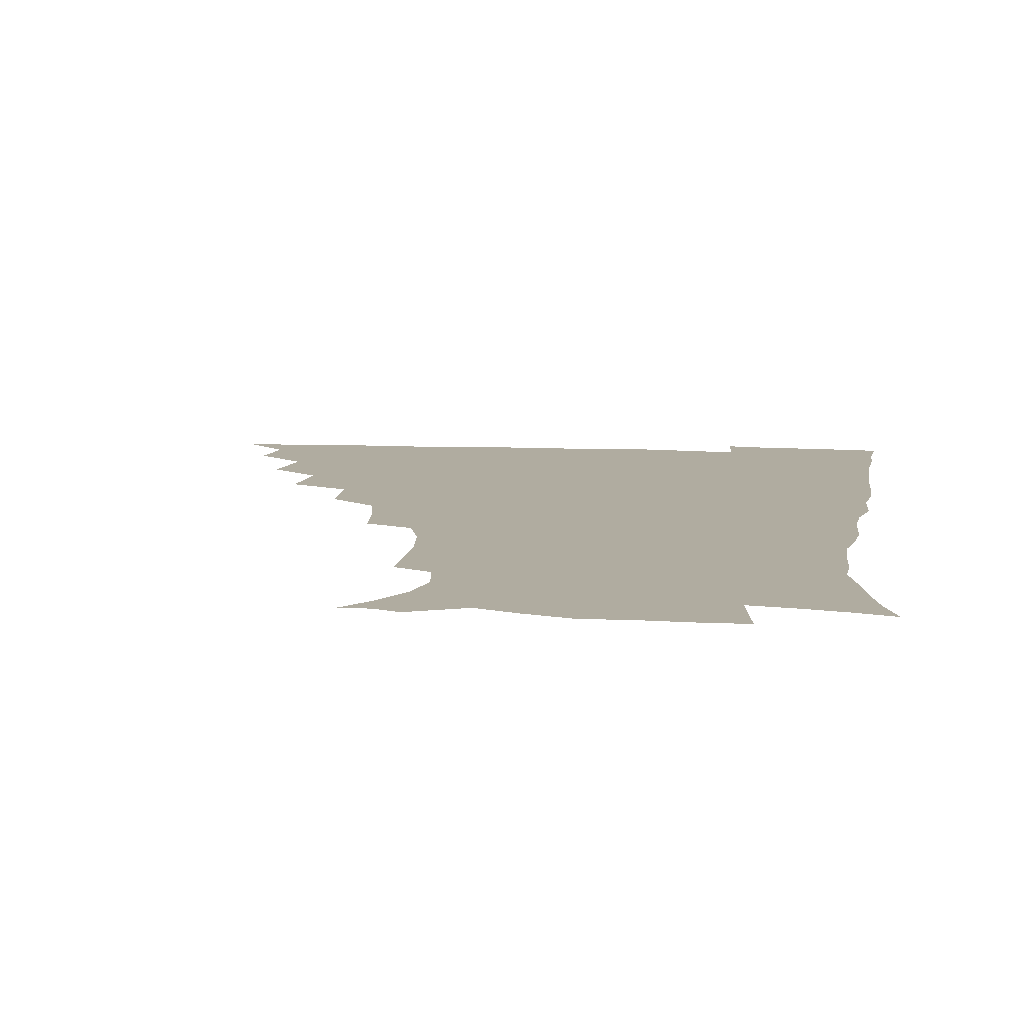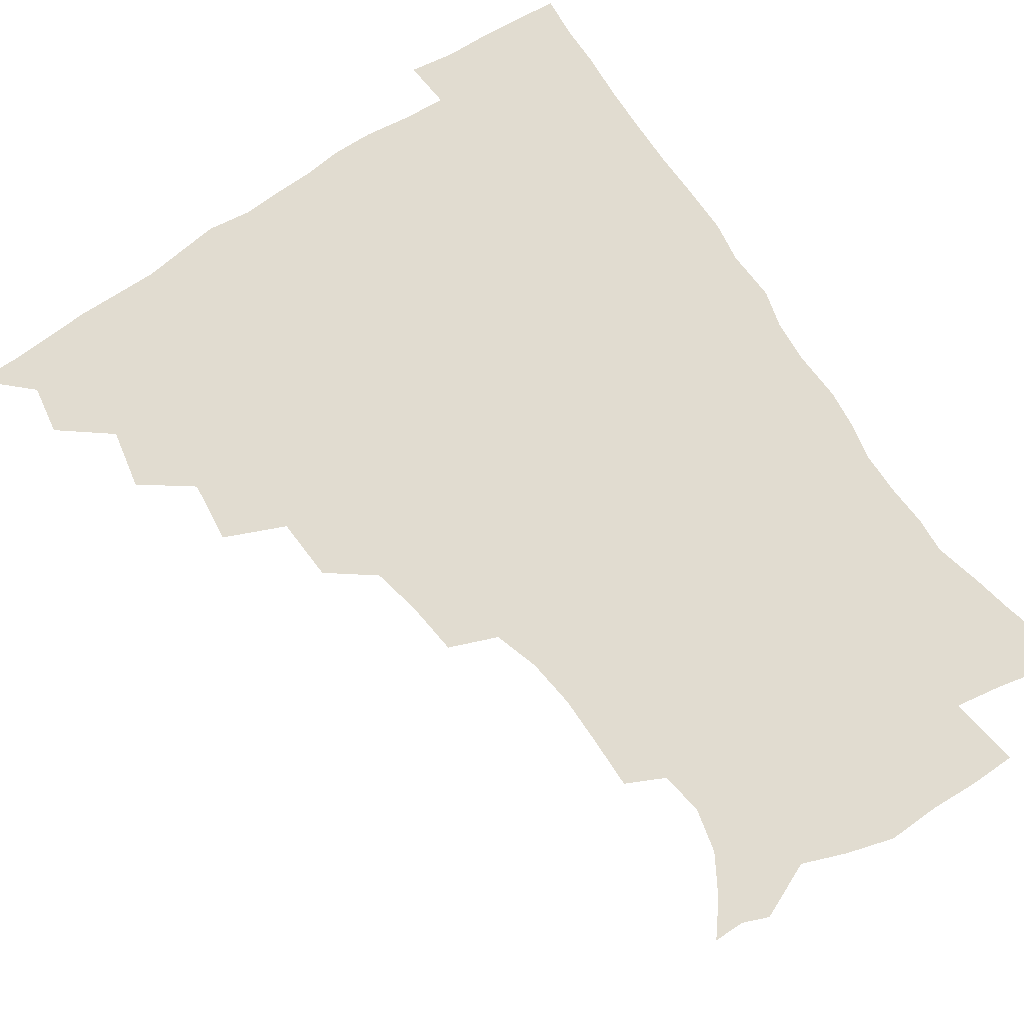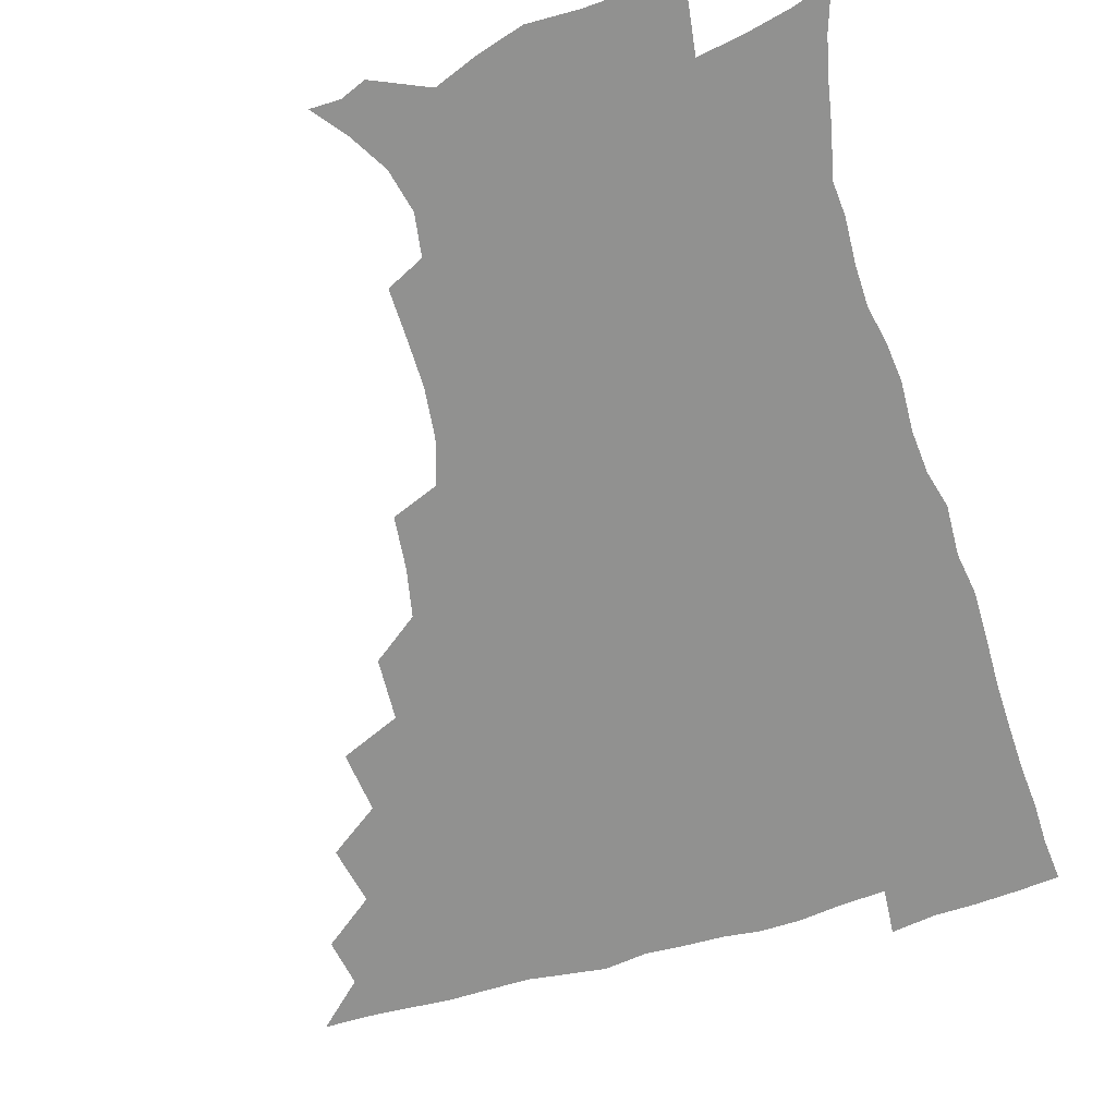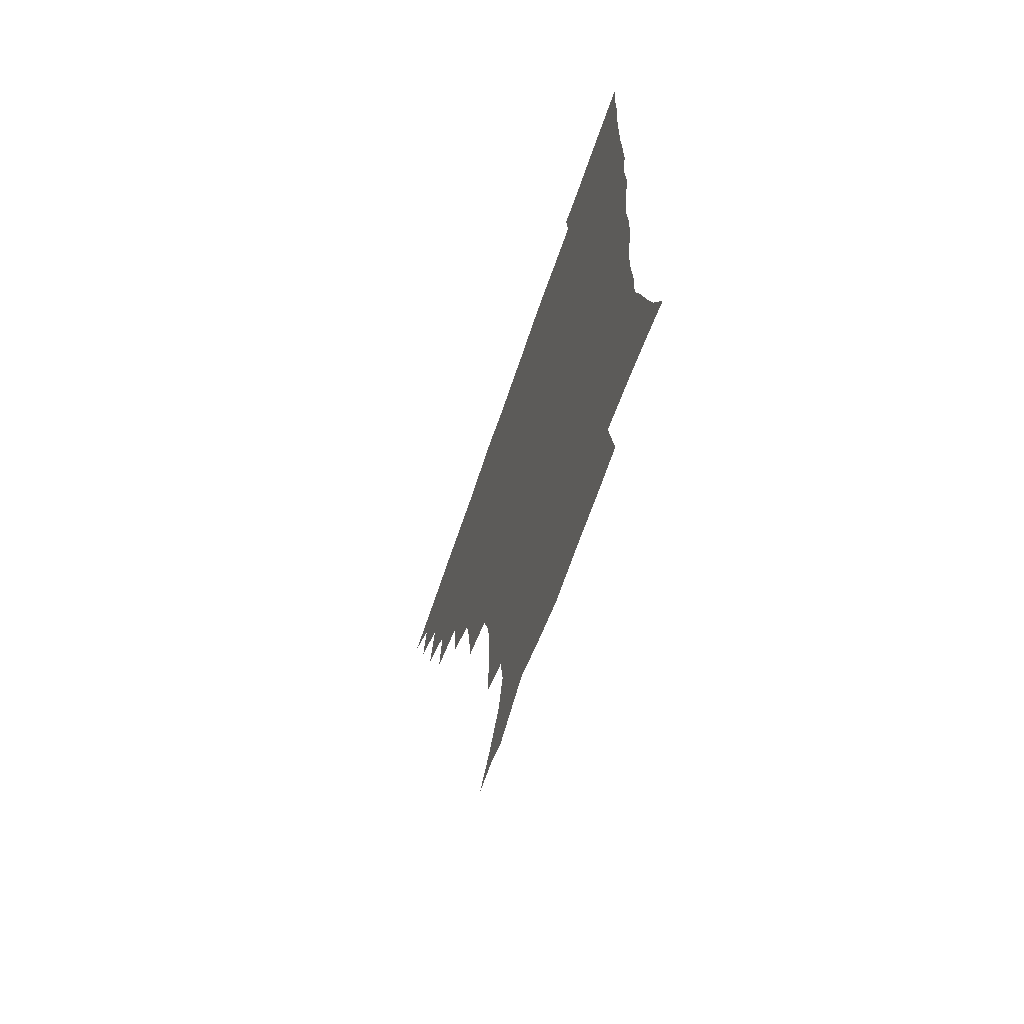
<metadata>
{"format":"obj","ext":"obj","renderer":"f3d","projection":"perspective","resolution":1024,"background":"white","views":[{"elev":10.0,"azim":7.3,"up":"+Z"},{"elev":69.4,"azim":-34.4,"up":"+Z"},{"elev":-65.9,"azim":16.6,"up":"+Z"},{"elev":-69.0,"azim":71.0,"up":"+Y"}]}
</metadata>
<code>
v 450.8 494.9 0
v 464 461.7 0
v 467 479.3 0
v 467 494.8 0
v 477.7 426.1 0
v 482.2 447.4 0
v 482.7 464 0
v 482.9 479.6 0
v 482.2 495.6 0
v 493.3 390.4 0
v 495.9 412.7 0
v 498.2 432.5 0
v 499.2 449.3 0
v 499.1 465 0
v 498.1 480.4 0
v 497.2 496.6 0
v 515.7 358.5 0
v 514.7 381 0
v 514.9 401.6 0
v 515.8 420.4 0
v 516.1 436.6 0
v 515.1 450.8 0
v 514.2 465.6 0
v 513.4 480.6 0
v 512.4 496.4 0
v 537.6 309.2 0
v 535.7 328.4 0
v 532.2 345.9 0
v 532.8 371.4 0
v 531.7 389 0
v 530.7 405.4 0
v 530 420.7 0
v 530.3 436.5 0
v 530 451.5 0
v 529.3 466.1 0
v 528.3 481.1 0
v 527.4 496.3 0
v 560.6 233 0
v 561.1 251.2 0
v 561.3 268.5 0
v 559.4 286.2 0
v 554.6 302.4 0
v 551.5 320.9 0
v 549.8 340.2 0
v 548.5 358.9 0
v 546.8 375 0
v 546.9 393.4 0
v 546.5 408.8 0
v 546.5 423.9 0
v 545.7 438 0
v 546 452.2 0
v 544.1 466.9 0
v 542.9 481.8 0
v 541.8 498.2 0
v 554.9 170.4 0
v 564.2 181.9 0
v 572.5 195.7 0
v 576.3 211.3 0
v 574.1 226.3 0
v 573.4 245.4 0
v 573.1 262.5 0
v 572.1 279.7 0
v 569.5 295.1 0
v 566.3 310.4 0
v 564.6 328.8 0
v 563.2 345.8 0
v 562.6 364.2 0
v 561.4 379.1 0
v 560.7 394.6 0
v 561.2 410.8 0
v 560.8 425.2 0
v 560.8 439.3 0
v 559.8 453.2 0
v 558.5 467.7 0
v 557.5 482.5 0
v 555.9 500 0
v 565.7 170.3 0
v 577.7 186.2 0
v 585.2 204.4 0
v 586.4 221.1 0
v 585.7 237.5 0
v 584.6 252.2 0
v 584.2 269.2 0
v 583.2 287.3 0
v 581.4 303.4 0
v 579.1 316.9 0
v 577.5 333.3 0
v 577.1 351.4 0
v 576 366.4 0
v 575.8 382.9 0
v 575.6 397.8 0
v 575.3 412.2 0
v 575.3 426.6 0
v 574.9 439.8 0
v 574.3 453.4 0
v 573.3 467.8 0
v 572.1 482.8 0
v 571.6 497.8 0
v 574.7 166.6 0
v 590.8 189.8 0
v 596.4 209.1 0
v 597.6 227.8 0
v 597 243.2 0
v 596.5 259.7 0
v 596.4 275.9 0
v 594.6 290.6 0
v 593 305.9 0
v 592 323 0
v 591.1 338.5 0
v 590.3 353.4 0
v 589.6 368.2 0
v 589.1 382.2 0
v 589.1 397.7 0
v 589.2 412.6 0
v 588.9 426.1 0
v 588.9 440.1 0
v 588.6 453.7 0
v 587.8 467.8 0
v 587 482.2 0
v 585.6 498.6 0
v 594.8 175.2 0
v 605.2 195.3 0
v 608.5 213.8 0
v 608.7 228.9 0
v 608.2 244.7 0
v 607.7 258.7 0
v 607.4 279.7 0
v 606.4 294.8 0
v 605.6 309 0
v 604.5 324 0
v 603.8 339.3 0
v 603.4 354.7 0
v 603.2 369.9 0
v 603.4 385.4 0
v 602.9 398.7 0
v 603.2 413.7 0
v 603 426.7 0
v 602.9 440.2 0
v 603 453.9 0
v 602.4 467.9 0
v 601.1 483.1 0
v 599.8 499 0
v 610 169.3 0
v 617.5 194.5 0
v 619.9 214.5 0
v 620.4 232.9 0
v 619.9 245.6 0
v 619.5 262.1 0
v 618.7 281.1 0
v 618.2 294.7 0
v 617.7 311.8 0
v 617.3 326.5 0
v 616.7 340.6 0
v 616.7 355.4 0
v 616.5 371.2 0
v 616.5 385.9 0
v 616.6 399.1 0
v 616.7 413.2 0
v 617.2 427.5 0
v 617.3 440.7 0
v 617.3 454.1 0
v 617 467.7 0
v 616 482.3 0
v 613.7 500.5 0
v 626.7 164.2 0
v 630.9 194.4 0
v 632 218.3 0
v 632 233.1 0
v 631.7 250 0
v 631.7 263.4 0
v 630.6 280.3 0
v 630.3 295.1 0
v 629.8 311 0
v 629.6 326.9 0
v 629.6 338.8 0
v 629.4 357 0
v 629.5 371.3 0
v 629.7 385 0
v 630 399.6 0
v 630.3 413.5 0
v 630.7 427.3 0
v 631.2 440.9 0
v 631.6 454.2 0
v 631.3 467.9 0
v 630.1 483.7 0
v 628.2 500.2 0
v 644.8 164.7 0
v 644.9 195.1 0
v 644.5 214 0
v 643.9 233 0
v 643.4 248 0
v 642.9 267.7 0
v 642.8 281.3 0
v 642.4 295.6 0
v 642.1 310.4 0
v 641.8 326.8 0
v 642.3 340.3 0
v 642.3 356.1 0
v 642.5 370.4 0
v 642.9 384.5 0
v 643.1 399.6 0
v 643.7 413.4 0
v 644.1 427.5 0
v 644.7 440.7 0
v 645.5 454.2 0
v 645.5 468.2 0
v 645.6 482.5 0
v 644.4 498.1 0
v 662.3 163.8 0
v 659.4 191.9 0
v 657.1 213.1 0
v 655.9 231.6 0
v 655.3 247.8 0
v 655 263.6 0
v 654.3 280.3 0
v 654.4 294.6 0
v 654.4 309.4 0
v 654.4 324.5 0
v 655.6 336.9 0
v 654.9 354.8 0
v 655.5 369 0
v 656.1 383.1 0
v 656.9 397 0
v 657 412.4 0
v 657.8 426.1 0
v 658.7 439.4 0
v 659.3 454.5 0
v 659.8 467.9 0
v 660.5 481.8 0
v 660.1 497 0
v 658.8 514.4 0
v 678.2 164 0
v 674.7 189.2 0
v 671.1 208.9 0
v 668.6 227.9 0
v 667.3 245 0
v 666.3 262.4 0
v 666 277.8 0
v 666.1 293.1 0
v 666.6 307.2 0
v 667.2 321.2 0
v 667.7 336.3 0
v 667.9 351.7 0
v 668.8 365.9 0
v 669.7 379.9 0
v 669.8 396.1 0
v 670.7 410.3 0
v 671.1 425.4 0
v 672.3 439 0
v 672.9 453.8 0
v 673.9 467.3 0
v 674.8 481.3 0
v 675.5 495.4 0
v 674.7 511.9 0
v 691.4 186.4 0
v 685 206 0
v 681.2 224.9 0
v 679.5 241.1 0
v 678.8 256.6 0
v 678.2 272.8 0
v 678.2 288.4 0
v 678.9 302.8 0
v 679.7 317.2 0
v 680.5 332.1 0
v 681.3 346.8 0
v 682 362 0
v 682.5 377.7 0
v 682.8 393.8 0
v 684.1 408 0
v 685.1 422.6 0
v 686.1 437.1 0
v 686.4 452.9 0
v 687.9 466.5 0
v 689 480.6 0
v 689.8 494.7 0
v 689.7 511.5 0
v 706.5 182.9 0
v 699.4 201.5 0
v 695.4 218.4 0
v 692.8 234.5 0
v 691.6 249.5 0
v 690.5 266.3 0
v 691.2 280.4 0
v 691.1 296.6 0
v 692.9 310.2 0
v 693.7 325.4 0
v 693.7 342.2 0
v 695.7 356 0
v 696.7 371.6 0
v 698.3 386.4 0
v 698.1 403.6 0
v 698.9 419.2 0
v 699.8 434.8 0
v 701.3 449.8 0
v 701.7 465.7 0
v 703.4 479.6 0
v 703.9 493.9 0
v 704.8 510.5 0
v 720.6 178.6 0
v 715.5 193.7 0
v 712.3 207.5 0
v 709.6 221.9 0
v 705.7 239.3 0
v 706.7 251.7 0
v 705.9 267.5 0
v 706.3 282.9 0
v 709.1 295.8 0
v 710.8 310.4 0
v 710.1 328.6 0
v 711.5 344.3 0
v 715.2 357.9 0
v 714.5 376.3 0
v 716.9 391.3 0
v 716.9 408.9 0
v 716.6 427 0
v 717 444.6 0
v 717.6 461.9 0
v 718.9 477.8 0
v 719.2 493.6 0
v 720.6 508.9 0
f 3 4 1
f 6 7 2
f 2 7 3
f 7 8 3
f 3 8 4
f 8 9 4
f 11 12 5
f 5 12 6
f 12 13 6
f 6 13 7
f 13 14 7
f 7 14 8
f 14 15 8
f 8 15 9
f 15 16 9
f 18 19 10
f 10 19 11
f 19 20 11
f 11 20 12
f 20 21 12
f 12 21 13
f 21 22 13
f 13 22 14
f 22 23 14
f 14 23 15
f 23 24 15
f 15 24 16
f 24 25 16
f 28 29 17
f 17 29 18
f 29 30 18
f 18 30 19
f 30 31 19
f 19 31 20
f 31 32 20
f 20 32 21
f 32 33 21
f 21 33 22
f 33 34 22
f 22 34 23
f 34 35 23
f 23 35 24
f 35 36 24
f 24 36 25
f 36 37 25
f 42 43 26
f 26 43 27
f 43 44 27
f 27 44 28
f 44 45 28
f 28 45 29
f 45 46 29
f 29 46 30
f 46 47 30
f 30 47 31
f 47 48 31
f 31 48 32
f 48 49 32
f 32 49 33
f 49 50 33
f 33 50 34
f 50 51 34
f 34 51 35
f 51 52 35
f 35 52 36
f 52 53 36
f 36 53 37
f 53 54 37
f 59 60 38
f 38 60 39
f 60 61 39
f 39 61 40
f 61 62 40
f 40 62 41
f 62 63 41
f 41 63 42
f 63 64 42
f 42 64 43
f 64 65 43
f 43 65 44
f 65 66 44
f 44 66 45
f 66 67 45
f 45 67 46
f 67 68 46
f 46 68 47
f 68 69 47
f 47 69 48
f 69 70 48
f 48 70 49
f 70 71 49
f 49 71 50
f 71 72 50
f 50 72 51
f 72 73 51
f 51 73 52
f 73 74 52
f 52 74 53
f 74 75 53
f 53 75 54
f 75 76 54
f 55 77 56
f 77 78 56
f 56 78 57
f 78 79 57
f 57 79 58
f 79 80 58
f 58 80 59
f 80 81 59
f 59 81 60
f 81 82 60
f 60 82 61
f 82 83 61
f 61 83 62
f 83 84 62
f 62 84 63
f 84 85 63
f 63 85 64
f 85 86 64
f 64 86 65
f 86 87 65
f 65 87 66
f 87 88 66
f 66 88 67
f 88 89 67
f 67 89 68
f 89 90 68
f 68 90 69
f 90 91 69
f 69 91 70
f 91 92 70
f 70 92 71
f 92 93 71
f 71 93 72
f 93 94 72
f 72 94 73
f 94 95 73
f 73 95 74
f 95 96 74
f 74 96 75
f 96 97 75
f 75 97 76
f 97 98 76
f 77 99 78
f 99 100 78
f 78 100 79
f 100 101 79
f 79 101 80
f 101 102 80
f 80 102 81
f 102 103 81
f 81 103 82
f 103 104 82
f 82 104 83
f 104 105 83
f 83 105 84
f 105 106 84
f 84 106 85
f 106 107 85
f 85 107 86
f 107 108 86
f 86 108 87
f 108 109 87
f 87 109 88
f 109 110 88
f 88 110 89
f 110 111 89
f 89 111 90
f 111 112 90
f 90 112 91
f 112 113 91
f 91 113 92
f 113 114 92
f 92 114 93
f 114 115 93
f 93 115 94
f 115 116 94
f 94 116 95
f 116 117 95
f 95 117 96
f 117 118 96
f 96 118 97
f 118 119 97
f 97 119 98
f 119 120 98
f 99 121 100
f 121 122 100
f 100 122 101
f 122 123 101
f 101 123 102
f 123 124 102
f 102 124 103
f 124 125 103
f 103 125 104
f 125 126 104
f 104 126 105
f 126 127 105
f 105 127 106
f 127 128 106
f 106 128 107
f 128 129 107
f 107 129 108
f 129 130 108
f 108 130 109
f 130 131 109
f 109 131 110
f 131 132 110
f 110 132 111
f 132 133 111
f 111 133 112
f 133 134 112
f 112 134 113
f 134 135 113
f 113 135 114
f 135 136 114
f 114 136 115
f 136 137 115
f 115 137 116
f 137 138 116
f 116 138 117
f 138 139 117
f 117 139 118
f 139 140 118
f 118 140 119
f 140 141 119
f 119 141 120
f 141 142 120
f 121 143 122
f 143 144 122
f 122 144 123
f 144 145 123
f 123 145 124
f 145 146 124
f 124 146 125
f 146 147 125
f 125 147 126
f 147 148 126
f 126 148 127
f 148 149 127
f 127 149 128
f 149 150 128
f 128 150 129
f 150 151 129
f 129 151 130
f 151 152 130
f 130 152 131
f 152 153 131
f 131 153 132
f 153 154 132
f 132 154 133
f 154 155 133
f 133 155 134
f 155 156 134
f 134 156 135
f 156 157 135
f 135 157 136
f 157 158 136
f 136 158 137
f 158 159 137
f 137 159 138
f 159 160 138
f 138 160 139
f 160 161 139
f 139 161 140
f 161 162 140
f 140 162 141
f 162 163 141
f 141 163 142
f 163 164 142
f 143 165 144
f 165 166 144
f 144 166 145
f 166 167 145
f 145 167 146
f 167 168 146
f 146 168 147
f 168 169 147
f 147 169 148
f 169 170 148
f 148 170 149
f 170 171 149
f 149 171 150
f 171 172 150
f 150 172 151
f 172 173 151
f 151 173 152
f 173 174 152
f 152 174 153
f 174 175 153
f 153 175 154
f 175 176 154
f 154 176 155
f 176 177 155
f 155 177 156
f 177 178 156
f 156 178 157
f 178 179 157
f 157 179 158
f 179 180 158
f 158 180 159
f 180 181 159
f 159 181 160
f 181 182 160
f 160 182 161
f 182 183 161
f 161 183 162
f 183 184 162
f 162 184 163
f 184 185 163
f 163 185 164
f 185 186 164
f 165 187 166
f 187 188 166
f 166 188 167
f 188 189 167
f 167 189 168
f 189 190 168
f 168 190 169
f 190 191 169
f 169 191 170
f 191 192 170
f 170 192 171
f 192 193 171
f 171 193 172
f 193 194 172
f 172 194 173
f 194 195 173
f 173 195 174
f 195 196 174
f 174 196 175
f 196 197 175
f 175 197 176
f 197 198 176
f 176 198 177
f 198 199 177
f 177 199 178
f 199 200 178
f 178 200 179
f 200 201 179
f 179 201 180
f 201 202 180
f 180 202 181
f 202 203 181
f 181 203 182
f 203 204 182
f 182 204 183
f 204 205 183
f 183 205 184
f 205 206 184
f 184 206 185
f 206 207 185
f 185 207 186
f 207 208 186
f 187 209 188
f 209 210 188
f 188 210 189
f 210 211 189
f 189 211 190
f 211 212 190
f 190 212 191
f 212 213 191
f 191 213 192
f 213 214 192
f 192 214 193
f 214 215 193
f 193 215 194
f 215 216 194
f 194 216 195
f 216 217 195
f 195 217 196
f 217 218 196
f 196 218 197
f 218 219 197
f 197 219 198
f 219 220 198
f 198 220 199
f 220 221 199
f 199 221 200
f 221 222 200
f 200 222 201
f 222 223 201
f 201 223 202
f 223 224 202
f 202 224 203
f 224 225 203
f 203 225 204
f 225 226 204
f 204 226 205
f 226 227 205
f 205 227 206
f 227 228 206
f 206 228 207
f 228 229 207
f 207 229 208
f 229 230 208
f 209 232 210
f 232 233 210
f 210 233 211
f 233 234 211
f 211 234 212
f 234 235 212
f 212 235 213
f 235 236 213
f 213 236 214
f 236 237 214
f 214 237 215
f 237 238 215
f 215 238 216
f 238 239 216
f 216 239 217
f 239 240 217
f 217 240 218
f 240 241 218
f 218 241 219
f 241 242 219
f 219 242 220
f 242 243 220
f 220 243 221
f 243 244 221
f 221 244 222
f 244 245 222
f 222 245 223
f 245 246 223
f 223 246 224
f 246 247 224
f 224 247 225
f 247 248 225
f 225 248 226
f 248 249 226
f 226 249 227
f 249 250 227
f 227 250 228
f 250 251 228
f 228 251 229
f 251 252 229
f 229 252 230
f 252 253 230
f 230 253 231
f 253 254 231
f 233 255 234
f 255 256 234
f 234 256 235
f 256 257 235
f 235 257 236
f 257 258 236
f 236 258 237
f 258 259 237
f 237 259 238
f 259 260 238
f 238 260 239
f 260 261 239
f 239 261 240
f 261 262 240
f 240 262 241
f 262 263 241
f 241 263 242
f 263 264 242
f 242 264 243
f 264 265 243
f 243 265 244
f 265 266 244
f 244 266 245
f 266 267 245
f 245 267 246
f 267 268 246
f 246 268 247
f 268 269 247
f 247 269 248
f 269 270 248
f 248 270 249
f 270 271 249
f 249 271 250
f 271 272 250
f 250 272 251
f 272 273 251
f 251 273 252
f 273 274 252
f 252 274 253
f 274 275 253
f 253 275 254
f 275 276 254
f 255 277 256
f 277 278 256
f 256 278 257
f 278 279 257
f 257 279 258
f 279 280 258
f 258 280 259
f 280 281 259
f 259 281 260
f 281 282 260
f 260 282 261
f 282 283 261
f 261 283 262
f 283 284 262
f 262 284 263
f 284 285 263
f 263 285 264
f 285 286 264
f 264 286 265
f 286 287 265
f 265 287 266
f 287 288 266
f 266 288 267
f 288 289 267
f 267 289 268
f 289 290 268
f 268 290 269
f 290 291 269
f 269 291 270
f 291 292 270
f 270 292 271
f 292 293 271
f 271 293 272
f 293 294 272
f 272 294 273
f 294 295 273
f 273 295 274
f 295 296 274
f 274 296 275
f 296 297 275
f 275 297 276
f 297 298 276
f 277 299 278
f 299 300 278
f 278 300 279
f 300 301 279
f 279 301 280
f 301 302 280
f 280 302 281
f 302 303 281
f 281 303 282
f 303 304 282
f 282 304 283
f 304 305 283
f 283 305 284
f 305 306 284
f 284 306 285
f 306 307 285
f 285 307 286
f 307 308 286
f 286 308 287
f 308 309 287
f 287 309 288
f 309 310 288
f 288 310 289
f 310 311 289
f 289 311 290
f 311 312 290
f 290 312 291
f 312 313 291
f 291 313 292
f 313 314 292
f 292 314 293
f 314 315 293
f 293 315 294
f 315 316 294
f 294 316 295
f 316 317 295
f 295 317 296
f 317 318 296
f 296 318 297
f 318 319 297
f 297 319 298
f 319 320 298

</code>
